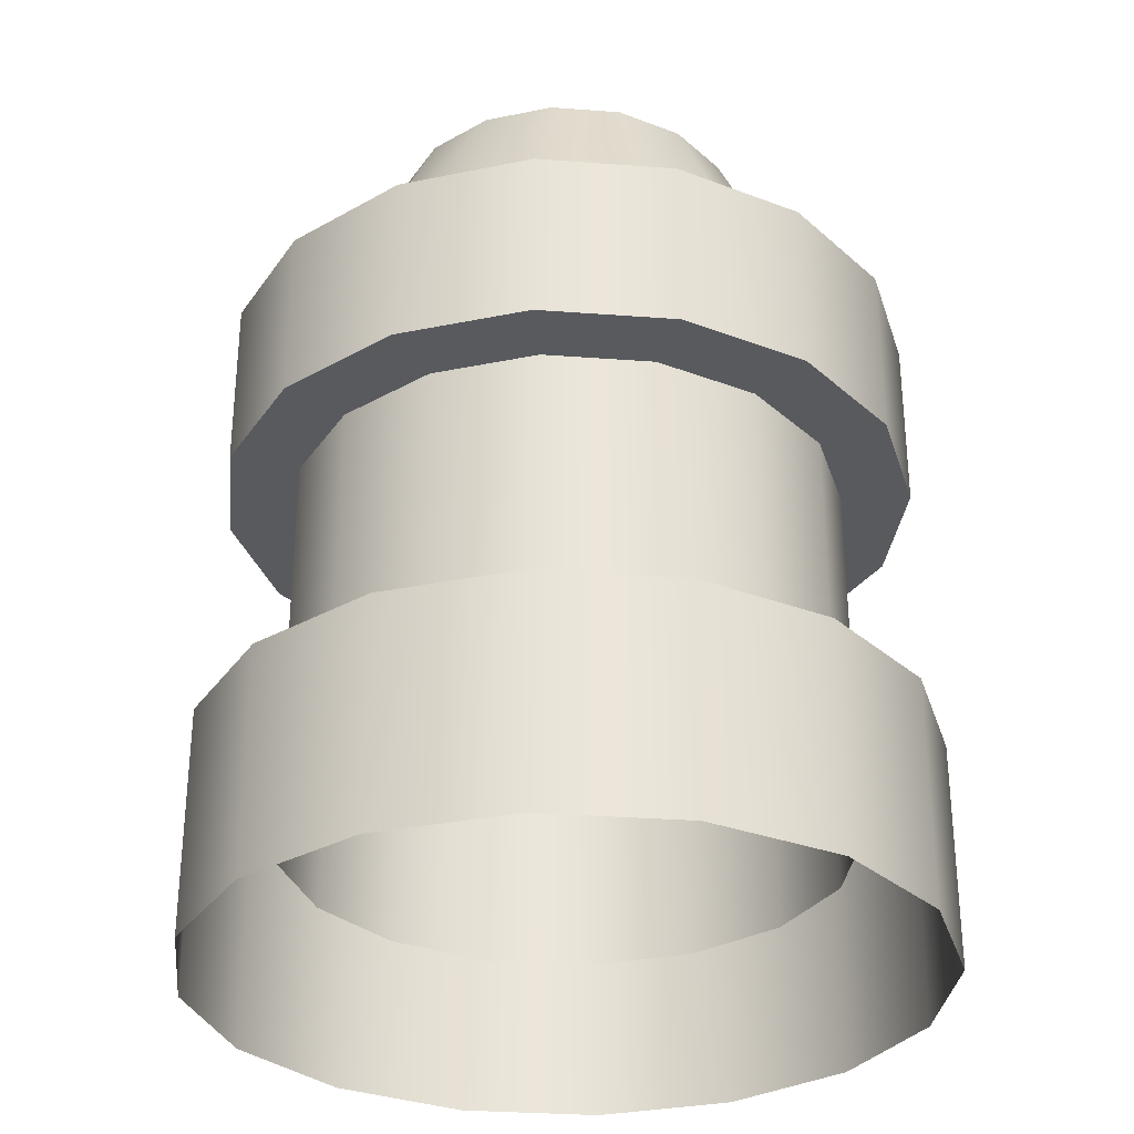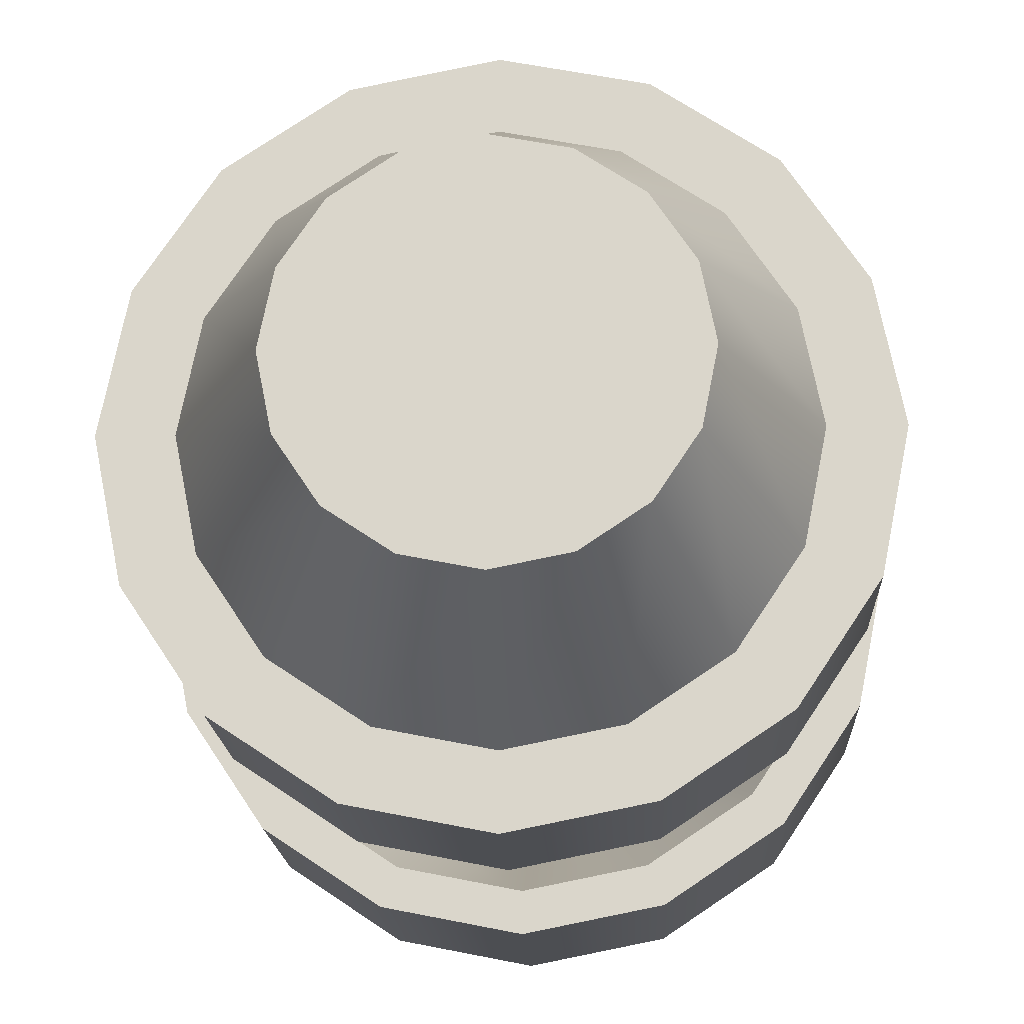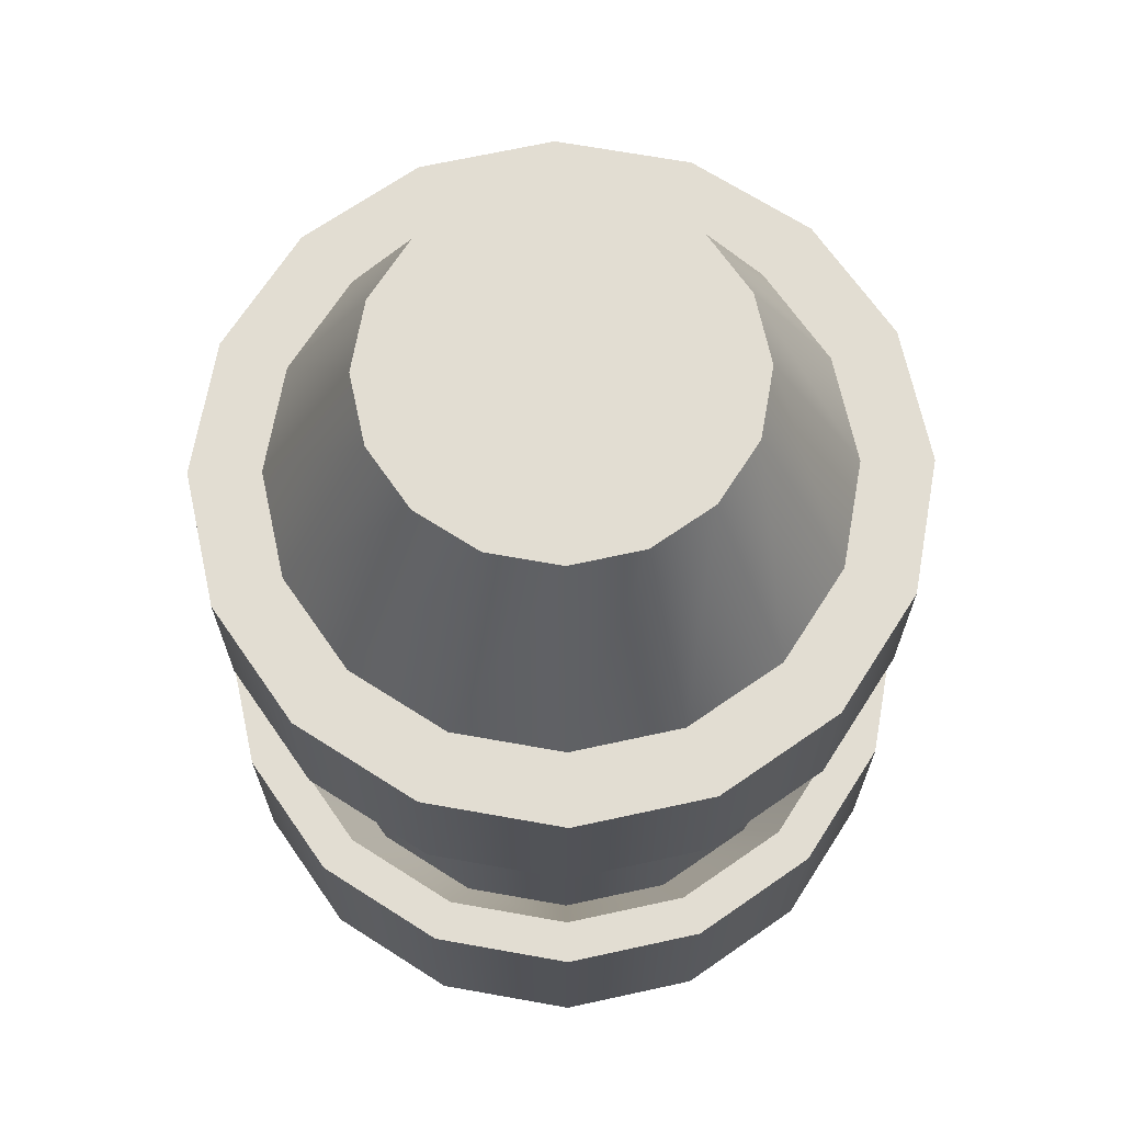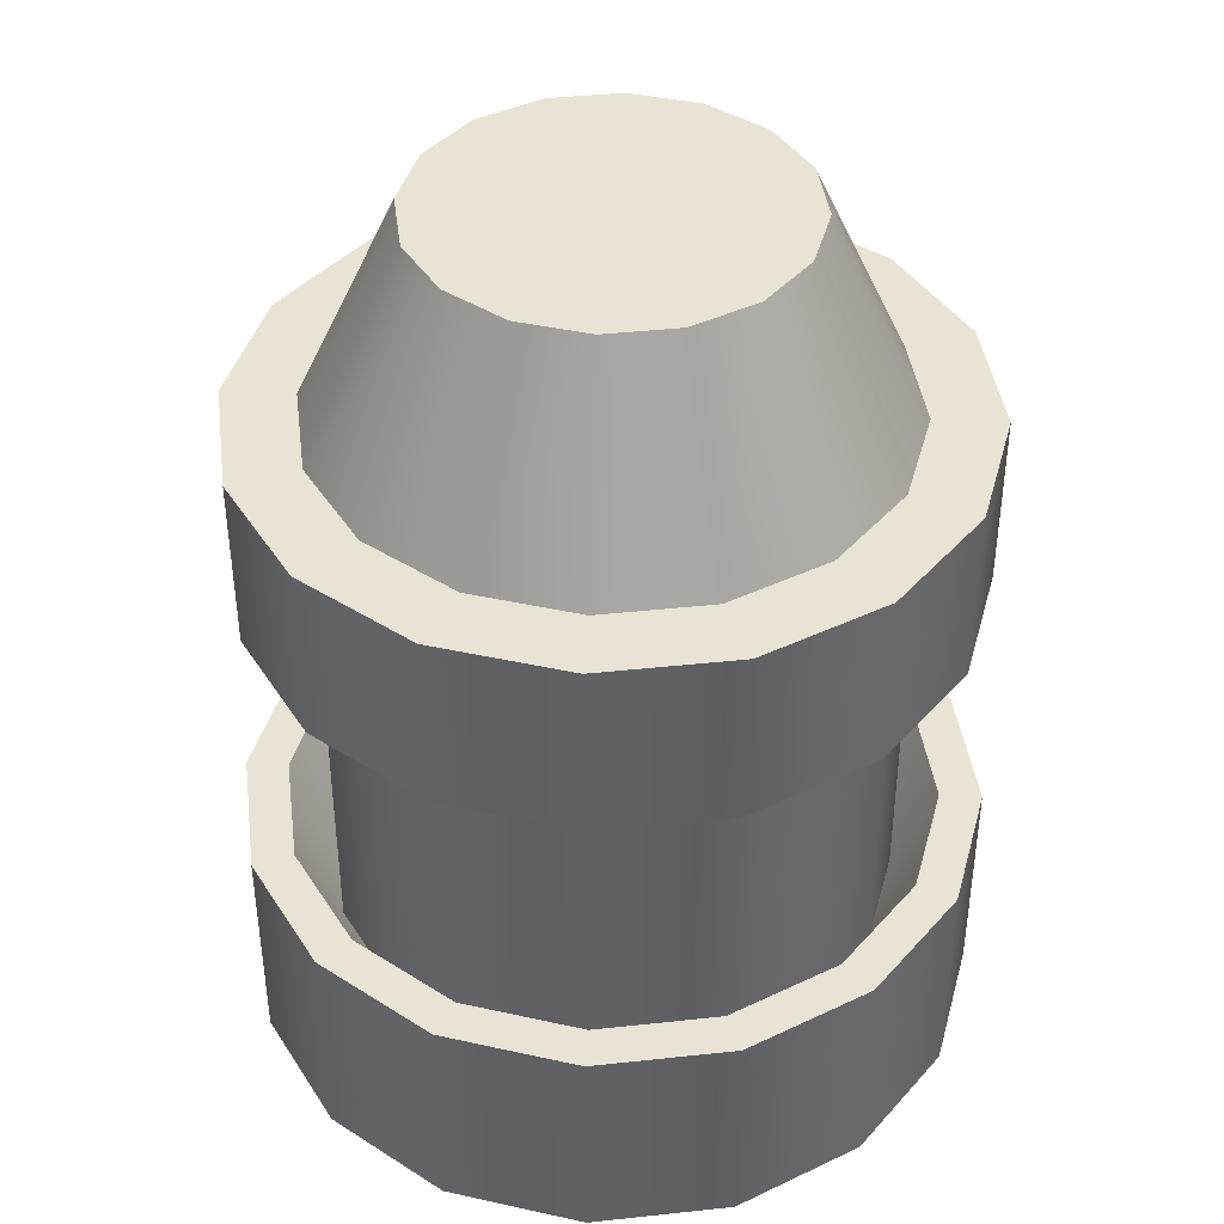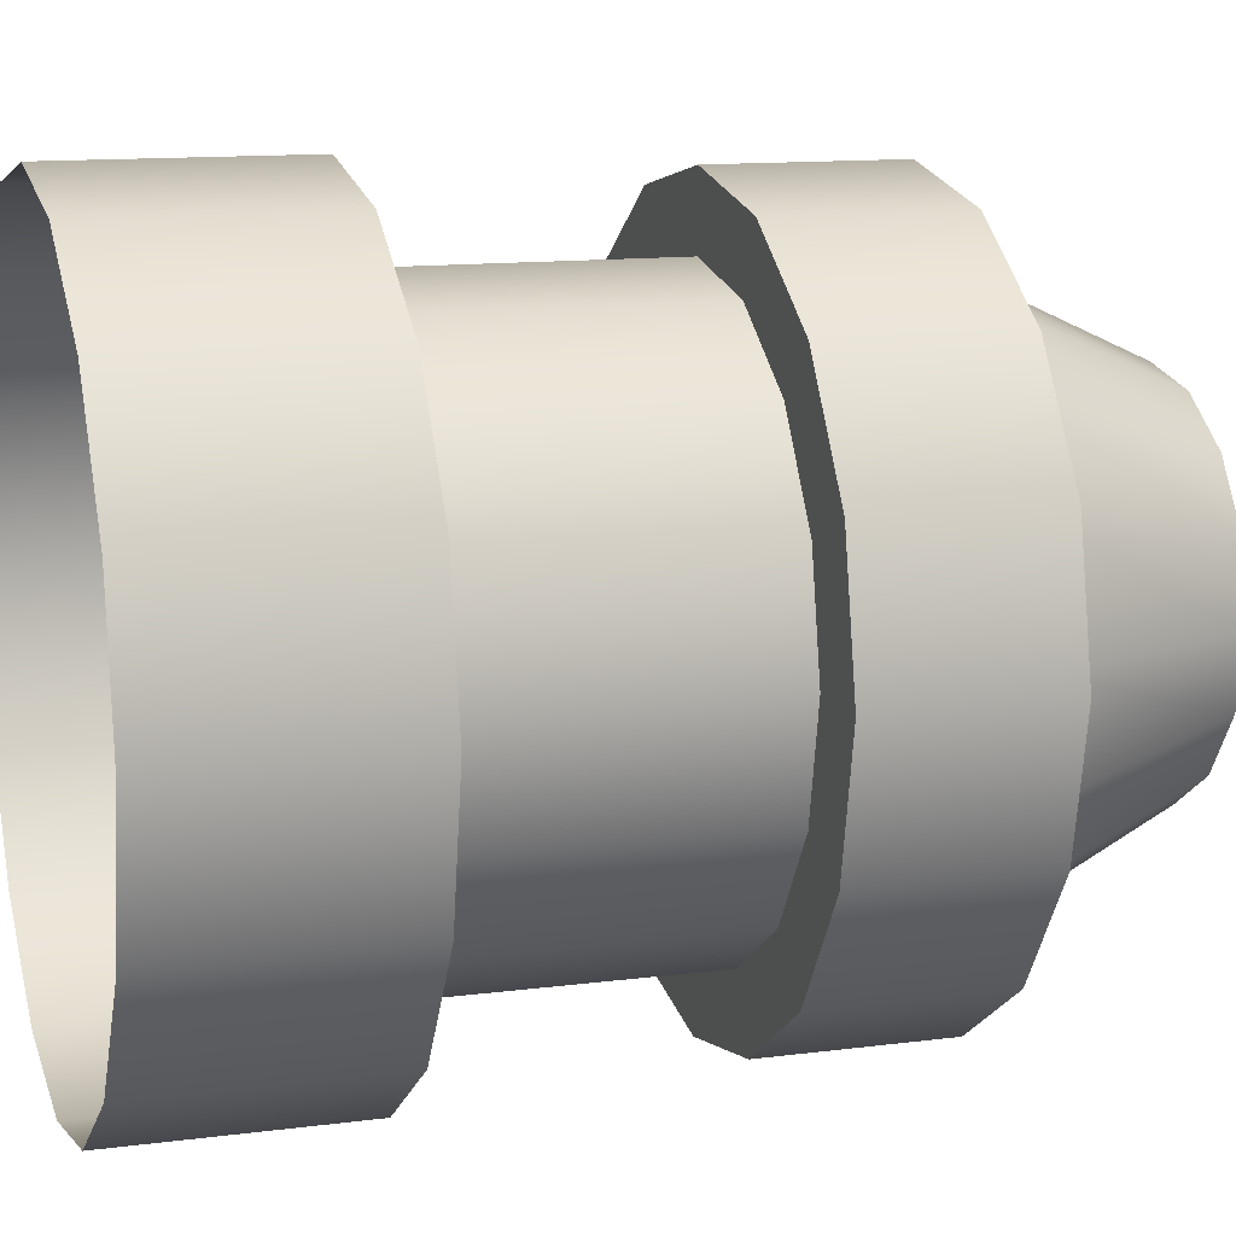
<metadata>
{"format":"obj","ext":"obj","renderer":"f3d","projection":"perspective","resolution":1024,"background":"white","views":[{"elev":-31.0,"azim":-17.4,"up":"+Y"},{"elev":-16.9,"azim":-177.4,"up":"+Z"},{"elev":68.3,"azim":-68.6,"up":"+Y"},{"elev":41.2,"azim":-108.7,"up":"+Y"},{"elev":12.4,"azim":72.9,"up":"+Z"}]}
</metadata>
<code>
g SM_CentralShaft_A
v 0.2154 1.058 -2.2e-05
v 0.33 0.8129 -2.2e-05
v 0.3049 0.8129 0.1263
v 0.199 1.058 0.0824
v 0.2333 0.8129 0.2333
v 0.1523 1.058 0.1523
v 0.1263 0.8129 0.3049
v 0.08242 1.058 0.199
v 0 0.8129 0.33
v 0 1.058 0.2154
v -0.1263 0.8129 0.3049
v -0.08242 1.058 0.199
v -0.2333 0.8129 0.2333
v -0.1523 1.058 0.1523
v -0.3049 0.8129 0.1263
v -0.199 1.058 0.0824
v -0.33 0.8129 -2.2e-05
v -0.2154 1.058 -2.2e-05
v -0.3049 0.8129 -0.1263
v -0.199 1.058 -0.08245
v -0.2333 0.8129 -0.2334
v -0.1523 1.058 -0.1523
v -0.1263 0.8129 -0.3049
v -0.08242 1.058 -0.199
v 0 0.8129 -0.33
v 0 1.058 -0.2154
v 0.1263 0.8129 -0.3049
v 0.08242 1.058 -0.199
v 0.2333 0.8129 -0.2334
v 0.1523 1.058 -0.1523
v 0.3049 0.8129 -0.1263
v 0.199 1.058 -0.08245
v 0.33 0.8129 -2.2e-05
v 0.2154 1.058 -2.2e-05
v 0.4125 0.8129 -2.4e-05
v 0.4125 0.6042 -2.2e-05
v 0.3811 0.6042 0.1578
v 0.3811 0.8129 0.1578
v 0.2917 0.6042 0.2917
v 0.2917 0.8129 0.2917
v 0.1579 0.6042 0.3811
v 0.1579 0.8129 0.3811
v 0 0.6042 0.4125
v 0 0.8129 0.4125
v -0.1579 0.6042 0.3811
v -0.1579 0.8129 0.3811
v -0.2917 0.6042 0.2917
v -0.2917 0.8129 0.2917
v -0.3811 0.6042 0.1578
v -0.3811 0.8129 0.1578
v -0.4125 0.6042 -1.9e-05
v -0.4125 0.8129 -2.6e-05
v -0.3811 0.6042 -0.1579
v -0.3811 0.8129 -0.1579
v -0.2917 0.6042 -0.2917
v -0.2917 0.8129 -0.2917
v -0.1579 0.6042 -0.3811
v -0.1579 0.8129 -0.3811
v 0 0.6042 -0.4125
v 0 0.8129 -0.4125
v 0.1579 0.6042 -0.3811
v 0.1579 0.8129 -0.3811
v 0.2917 0.6042 -0.2917
v 0.2917 0.8129 -0.2917
v 0.3811 0.6042 -0.1579
v 0.3811 0.8129 -0.1579
v 0.4125 0.6042 -2.2e-05
v 0.4125 0.8129 -2.4e-05
v 0.4125 0.8129 -2.4e-05
v 0.33 0.8129 -2.2e-05
v 0.3049 0.8129 -0.1263
v 0.3811 0.8129 -0.1579
v 0.2333 0.8129 -0.2334
v 0.2917 0.8129 -0.2917
v 0.1263 0.8129 -0.3049
v 0.1579 0.8129 -0.3811
v 0 0.8129 -0.33
v 0 0.8129 -0.4125
v -0.1263 0.8129 -0.3049
v -0.1579 0.8129 -0.3811
v -0.2333 0.8129 -0.2334
v -0.2917 0.8129 -0.2917
v -0.3049 0.8129 -0.1263
v -0.3811 0.8129 -0.1579
v -0.33 0.8129 -2.2e-05
v -0.4125 0.8129 -2.6e-05
v -0.3049 0.8129 0.1263
v -0.3811 0.8129 0.1578
v -0.2333 0.8129 0.2333
v -0.2917 0.8129 0.2917
v -0.1263 0.8129 0.3049
v -0.1579 0.8129 0.3811
v 0 0.8129 0.33
v 0 0.8129 0.4125
v 0.1263 0.8129 0.3049
v 0.1579 0.8129 0.3811
v 0.2333 0.8129 0.2333
v 0.2917 0.8129 0.2917
v 0.3049 0.8129 0.1263
v 0.3811 0.8129 0.1578
v 0.33 0.8129 -2.2e-05
v 0.4125 0.8129 -2.4e-05
v 0.4125 0.6042 -2.2e-05
v 0.33 0.6042 -2.2e-05
v 0.3049 0.6042 0.1263
v 0.3811 0.6042 0.1578
v 0.2333 0.6042 0.2333
v 0.2917 0.6042 0.2917
v 0.1263 0.6042 0.3049
v 0.1579 0.6042 0.3811
v 0 0.6042 0.33
v 0 0.6042 0.4125
v -0.1263 0.6042 0.3049
v -0.1579 0.6042 0.3811
v -0.2333 0.6042 0.2333
v -0.2917 0.6042 0.2917
v -0.3049 0.6042 0.1263
v -0.3811 0.6042 0.1578
v -0.33 0.6042 -2.2e-05
v -0.4125 0.6042 -1.9e-05
v -0.3049 0.6042 -0.1263
v -0.3811 0.6042 -0.1579
v -0.2333 0.6042 -0.2334
v -0.2917 0.6042 -0.2917
v -0.1263 0.6042 -0.3049
v -0.1579 0.6042 -0.3811
v 0 0.6042 -0.33
v 0 0.6042 -0.4125
v 0.1263 0.6042 -0.3049
v 0.1579 0.6042 -0.3811
v 0.2333 0.6042 -0.2334
v 0.2917 0.6042 -0.2917
v 0.3049 0.6042 -0.1263
v 0.3811 0.6042 -0.1579
v 0.33 0.6042 -2.2e-05
v 0.4125 0.6042 -2.2e-05
v 0.33 0.6042 -2.2e-05
v 0.33 0.1563 -2.2e-05
v 0.3049 0.1563 0.1263
v 0.3049 0.6042 0.1263
v 0.2333 0.1563 0.2333
v 0.2333 0.6042 0.2333
v 0.1263 0.1563 0.3049
v 0.1263 0.6042 0.3049
v 0 0.1563 0.33
v 0 0.6042 0.33
v -0.1263 0.1563 0.3049
v -0.1263 0.6042 0.3049
v -0.2333 0.1563 0.2333
v -0.2333 0.6042 0.2333
v -0.3049 0.1563 0.1263
v -0.3049 0.6042 0.1263
v -0.33 0.1563 -2.2e-05
v -0.33 0.6042 -2.2e-05
v -0.3049 0.1563 -0.1263
v -0.3049 0.6042 -0.1263
v -0.2333 0.1563 -0.2334
v -0.2333 0.6042 -0.2334
v -0.1263 0.1563 -0.3049
v -0.1263 0.6042 -0.3049
v 0 0.1563 -0.33
v 0 0.6042 -0.33
v 0.1263 0.1563 -0.3049
v 0.1263 0.6042 -0.3049
v 0.2333 0.1563 -0.2334
v 0.2333 0.6042 -0.2334
v 0.3049 0.1563 -0.1263
v 0.3049 0.6042 -0.1263
v 0.33 0.1563 -2.2e-05
v 0.33 0.6042 -2.2e-05
v 0.43 0.2694 -2.4e-05
v 0.38 0.2694 -2.3e-05
v 0.3511 0.2694 -0.1454
v 0.3973 0.2694 -0.1646
v 0.2687 0.2694 -0.2687
v 0.3041 0.2694 -0.3041
v 0.1454 0.2694 -0.3511
v 0.1646 0.2694 -0.3973
v 0 0.2694 -0.38
v 0 0.2694 -0.43
v -0.1454 0.2694 -0.3511
v -0.1646 0.2694 -0.3973
v -0.2687 0.2694 -0.2687
v -0.3041 0.2694 -0.3041
v -0.3511 0.2694 -0.1454
v -0.3973 0.2694 -0.1646
v -0.38 0.2694 -2.4e-05
v -0.43 0.2694 -2.6e-05
v -0.3511 0.2694 0.1454
v -0.3973 0.2694 0.1645
v -0.2687 0.2694 0.2687
v -0.3041 0.2694 0.304
v -0.1454 0.2694 0.3511
v -0.1646 0.2694 0.3972
v 0 0.2694 0.38
v 0 0.2694 0.43
v 0.1454 0.2694 0.3511
v 0.1646 0.2694 0.3972
v 0.2687 0.2694 0.2687
v 0.3041 0.2694 0.304
v 0.3511 0.2694 0.1454
v 0.3973 0.2694 0.1645
v 0.38 0.2694 -2.3e-05
v 0.43 0.2694 -2.4e-05
v 0.3973 0.2694 0.1645
v 0.43 0.2694 -2.4e-05
v 0.43 -0 -2e-05
v 0.3973 -0 0.1645
v 0.3041 0.2694 0.304
v 0.3041 -0 0.304
v 0.1646 0.2694 0.3972
v 0.1646 -0 0.3972
v 0 0.2694 0.43
v 0 -0 0.43
v -0.1646 0.2694 0.3972
v -0.1646 -0 0.3972
v -0.3041 0.2694 0.304
v -0.3041 -0 0.304
v -0.3973 0.2694 0.1645
v -0.3973 -0 0.1645
v -0.43 0.2694 -2.6e-05
v -0.43 -0 -1.8e-05
v -0.3973 0.2694 -0.1646
v -0.3973 -0 -0.1646
v -0.3041 0.2694 -0.3041
v -0.3041 0 -0.3041
v -0.1646 0.2694 -0.3973
v -0.1646 0 -0.3973
v 0 0.2694 -0.43
v 0 0 -0.43
v 0.1646 0.2694 -0.3973
v 0.1646 0 -0.3973
v 0.3041 0.2694 -0.3041
v 0.3041 0 -0.3041
v 0.3973 0.2694 -0.1646
v 0.3973 -0 -0.1646
v 0.43 0.2694 -2.4e-05
v 0.43 -0 -2e-05
v 0.3511 0.2694 -0.1454
v 0.38 0.2694 -2.3e-05
v 0.33 0.1563 -2.2e-05
v 0.3049 0.1563 -0.1263
v 0.2687 0.2694 -0.2687
v 0.2333 0.1563 -0.2334
v 0.1454 0.2694 -0.3511
v 0.1263 0.1563 -0.3049
v 0 0.2694 -0.38
v 0 0.1563 -0.33
v -0.1454 0.2694 -0.3511
v -0.1263 0.1563 -0.3049
v -0.2687 0.2694 -0.2687
v -0.2333 0.1563 -0.2334
v -0.3511 0.2694 -0.1454
v -0.3049 0.1563 -0.1263
v -0.38 0.2694 -2.4e-05
v -0.33 0.1563 -2.2e-05
v -0.3511 0.2694 0.1454
v -0.3049 0.1563 0.1263
v -0.2687 0.2694 0.2687
v -0.2333 0.1563 0.2333
v -0.1454 0.2694 0.3511
v -0.1263 0.1563 0.3049
v 0 0.2694 0.38
v 0 0.1563 0.33
v 0.1454 0.2694 0.3511
v 0.1263 0.1563 0.3049
v 0.2687 0.2694 0.2687
v 0.2333 0.1563 0.2333
v 0.3511 0.2694 0.1454
v 0.3049 0.1563 0.1263
v 0.38 0.2694 -2.3e-05
v 0.33 0.1563 -2.2e-05
v 0.08242 1.058 -0.199
v 0.1523 1.058 -0.1523
v 0.199 1.058 -0.08245
v 0 1.058 -0
v 0.2154 1.058 -2.2e-05
v 0 1.058 -0.2154
v 0.199 1.058 0.0824
v 0.1523 1.058 0.1523
v 0.08242 1.058 0.199
v 0 1.058 0.2154
v -0.08242 1.058 0.199
v -0.1523 1.058 0.1523
v -0.199 1.058 0.0824
v -0.2154 1.058 -2.2e-05
v -0.1523 1.058 -0.1523
v -0.199 1.058 -0.08245
v -0.08242 1.058 -0.199
f 3 2 1
f 1 4 3
f 5 3 4
f 4 6 5
f 7 5 6
f 6 8 7
f 9 7 8
f 8 10 9
f 11 9 10
f 10 12 11
f 13 11 12
f 12 14 13
f 15 13 14
f 14 16 15
f 17 15 16
f 16 18 17
f 19 17 18
f 18 20 19
f 21 19 20
f 20 22 21
f 23 21 22
f 22 24 23
f 25 23 24
f 24 26 25
f 27 25 26
f 26 28 27
f 29 27 28
f 28 30 29
f 31 29 30
f 30 32 31
f 33 31 32
f 32 34 33
f 37 36 35
f 35 38 37
f 39 37 38
f 38 40 39
f 41 39 40
f 40 42 41
f 43 41 42
f 42 44 43
f 45 43 44
f 44 46 45
f 47 45 46
f 46 48 47
f 49 47 48
f 48 50 49
f 51 49 50
f 50 52 51
f 53 51 52
f 52 54 53
f 55 53 54
f 54 56 55
f 57 55 56
f 56 58 57
f 59 57 58
f 58 60 59
f 61 59 60
f 60 62 61
f 63 61 62
f 62 64 63
f 65 63 64
f 64 66 65
f 67 65 66
f 66 68 67
f 71 70 69
f 69 72 71
f 73 71 72
f 72 74 73
f 75 73 74
f 74 76 75
f 77 75 76
f 76 78 77
f 79 77 78
f 78 80 79
f 81 79 80
f 80 82 81
f 83 81 82
f 82 84 83
f 85 83 84
f 84 86 85
f 87 85 86
f 86 88 87
f 89 87 88
f 88 90 89
f 91 89 90
f 90 92 91
f 93 91 92
f 92 94 93
f 95 93 94
f 94 96 95
f 97 95 96
f 96 98 97
f 99 97 98
f 98 100 99
f 101 99 100
f 100 102 101
f 105 104 103
f 103 106 105
f 107 105 106
f 106 108 107
f 109 107 108
f 108 110 109
f 111 109 110
f 110 112 111
f 113 111 112
f 112 114 113
f 115 113 114
f 114 116 115
f 117 115 116
f 116 118 117
f 119 117 118
f 118 120 119
f 121 119 120
f 120 122 121
f 123 121 122
f 122 124 123
f 125 123 124
f 124 126 125
f 127 125 126
f 126 128 127
f 129 127 128
f 128 130 129
f 131 129 130
f 130 132 131
f 133 131 132
f 132 134 133
f 135 133 134
f 134 136 135
f 139 138 137
f 137 140 139
f 141 139 140
f 140 142 141
f 143 141 142
f 142 144 143
f 145 143 144
f 144 146 145
f 147 145 146
f 146 148 147
f 149 147 148
f 148 150 149
f 151 149 150
f 150 152 151
f 153 151 152
f 152 154 153
f 155 153 154
f 154 156 155
f 157 155 156
f 156 158 157
f 159 157 158
f 158 160 159
f 161 159 160
f 160 162 161
f 163 161 162
f 162 164 163
f 165 163 164
f 164 166 165
f 167 165 166
f 166 168 167
f 169 167 168
f 168 170 169
f 173 172 171
f 171 174 173
f 175 173 174
f 174 176 175
f 177 175 176
f 176 178 177
f 179 177 178
f 178 180 179
f 181 179 180
f 180 182 181
f 183 181 182
f 182 184 183
f 185 183 184
f 184 186 185
f 187 185 186
f 186 188 187
f 189 187 188
f 188 190 189
f 191 189 190
f 190 192 191
f 193 191 192
f 192 194 193
f 195 193 194
f 194 196 195
f 197 195 196
f 196 198 197
f 199 197 198
f 198 200 199
f 201 199 200
f 200 202 201
f 203 201 202
f 202 204 203
f 207 206 205
f 205 208 207
f 208 205 209
f 209 210 208
f 210 209 211
f 211 212 210
f 212 211 213
f 213 214 212
f 214 213 215
f 215 216 214
f 216 215 217
f 217 218 216
f 218 217 219
f 219 220 218
f 220 219 221
f 221 222 220
f 222 221 223
f 223 224 222
f 224 223 225
f 225 226 224
f 226 225 227
f 227 228 226
f 228 227 229
f 229 230 228
f 230 229 231
f 231 232 230
f 232 231 233
f 233 234 232
f 234 233 235
f 235 236 234
f 236 235 237
f 237 238 236
f 241 240 239
f 239 242 241
f 242 239 243
f 243 244 242
f 244 243 245
f 245 246 244
f 246 245 247
f 247 248 246
f 248 247 249
f 249 250 248
f 250 249 251
f 251 252 250
f 252 251 253
f 253 254 252
f 254 253 255
f 255 256 254
f 256 255 257
f 257 258 256
f 258 257 259
f 259 260 258
f 260 259 261
f 261 262 260
f 262 261 263
f 263 264 262
f 264 263 265
f 265 266 264
f 266 265 267
f 267 268 266
f 268 267 269
f 269 270 268
f 270 269 271
f 271 272 270
f 275 274 273
f 276 275 273
f 276 277 275
f 276 273 278
f 276 279 277
f 281 280 279
f 276 281 279
f 276 282 281
f 276 283 282
f 285 284 283
f 276 285 283
f 276 286 285
f 278 286 276
f 278 287 286
f 287 288 286
f 278 289 287

</code>
